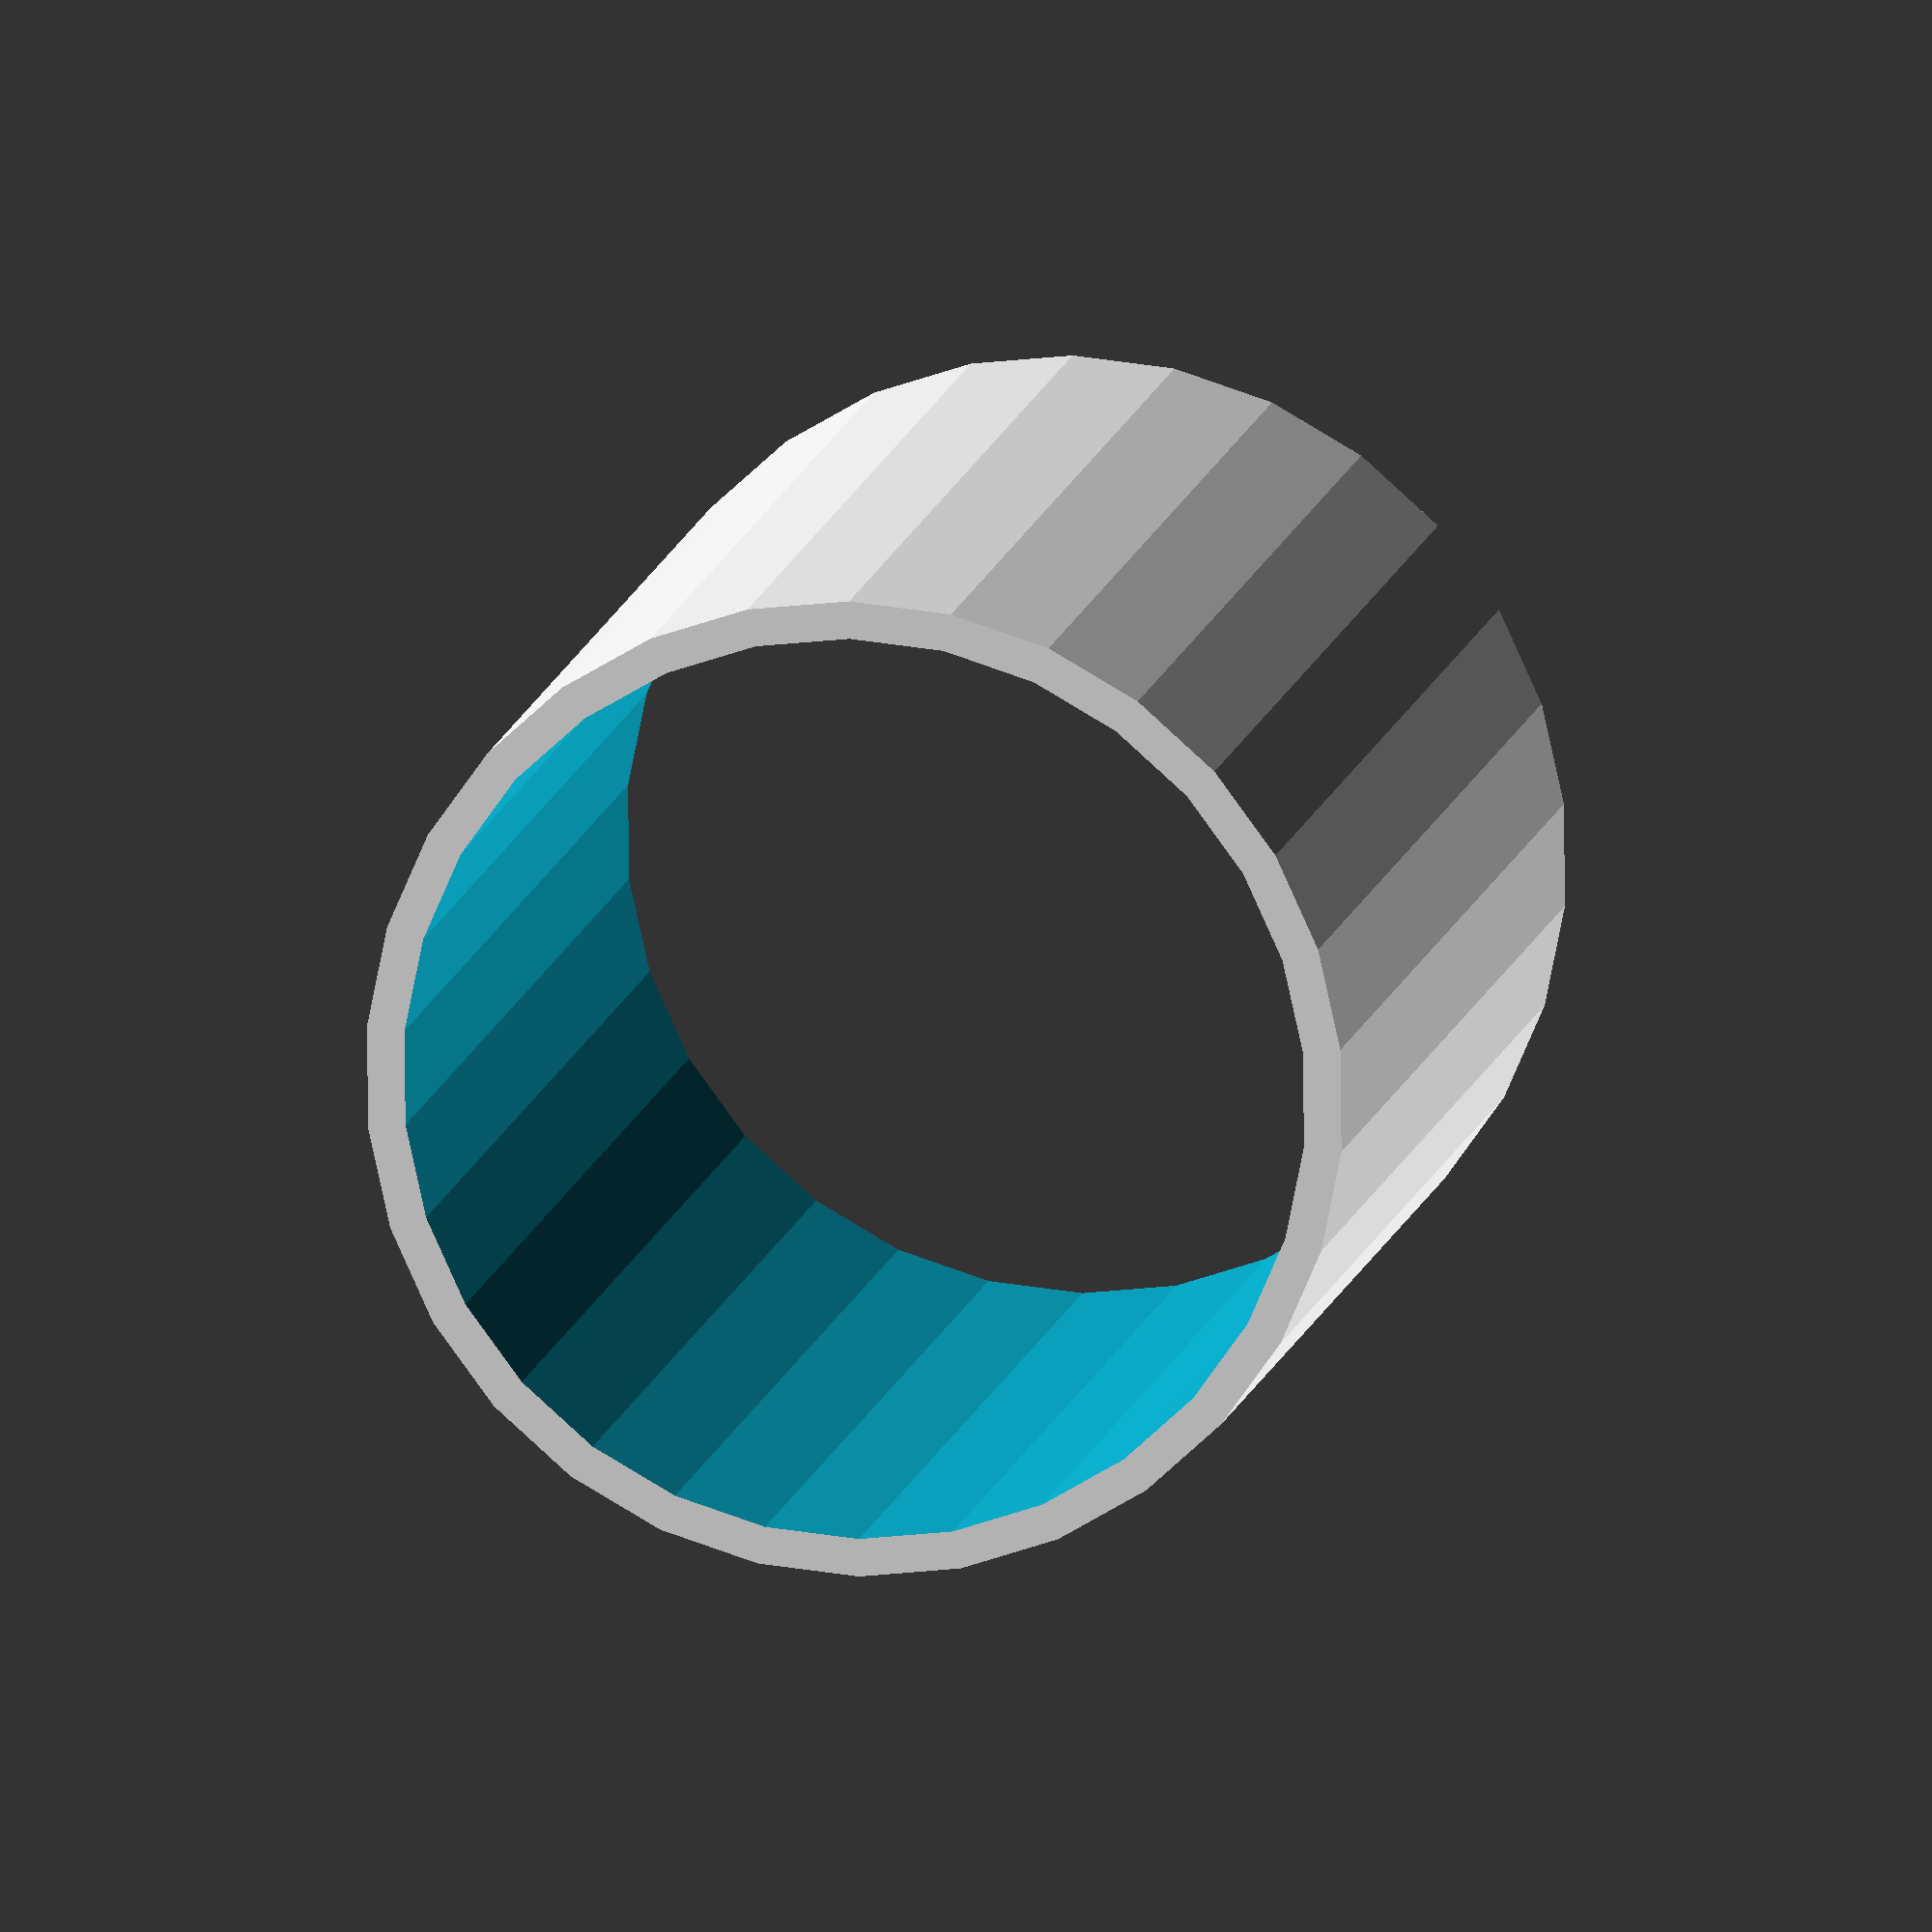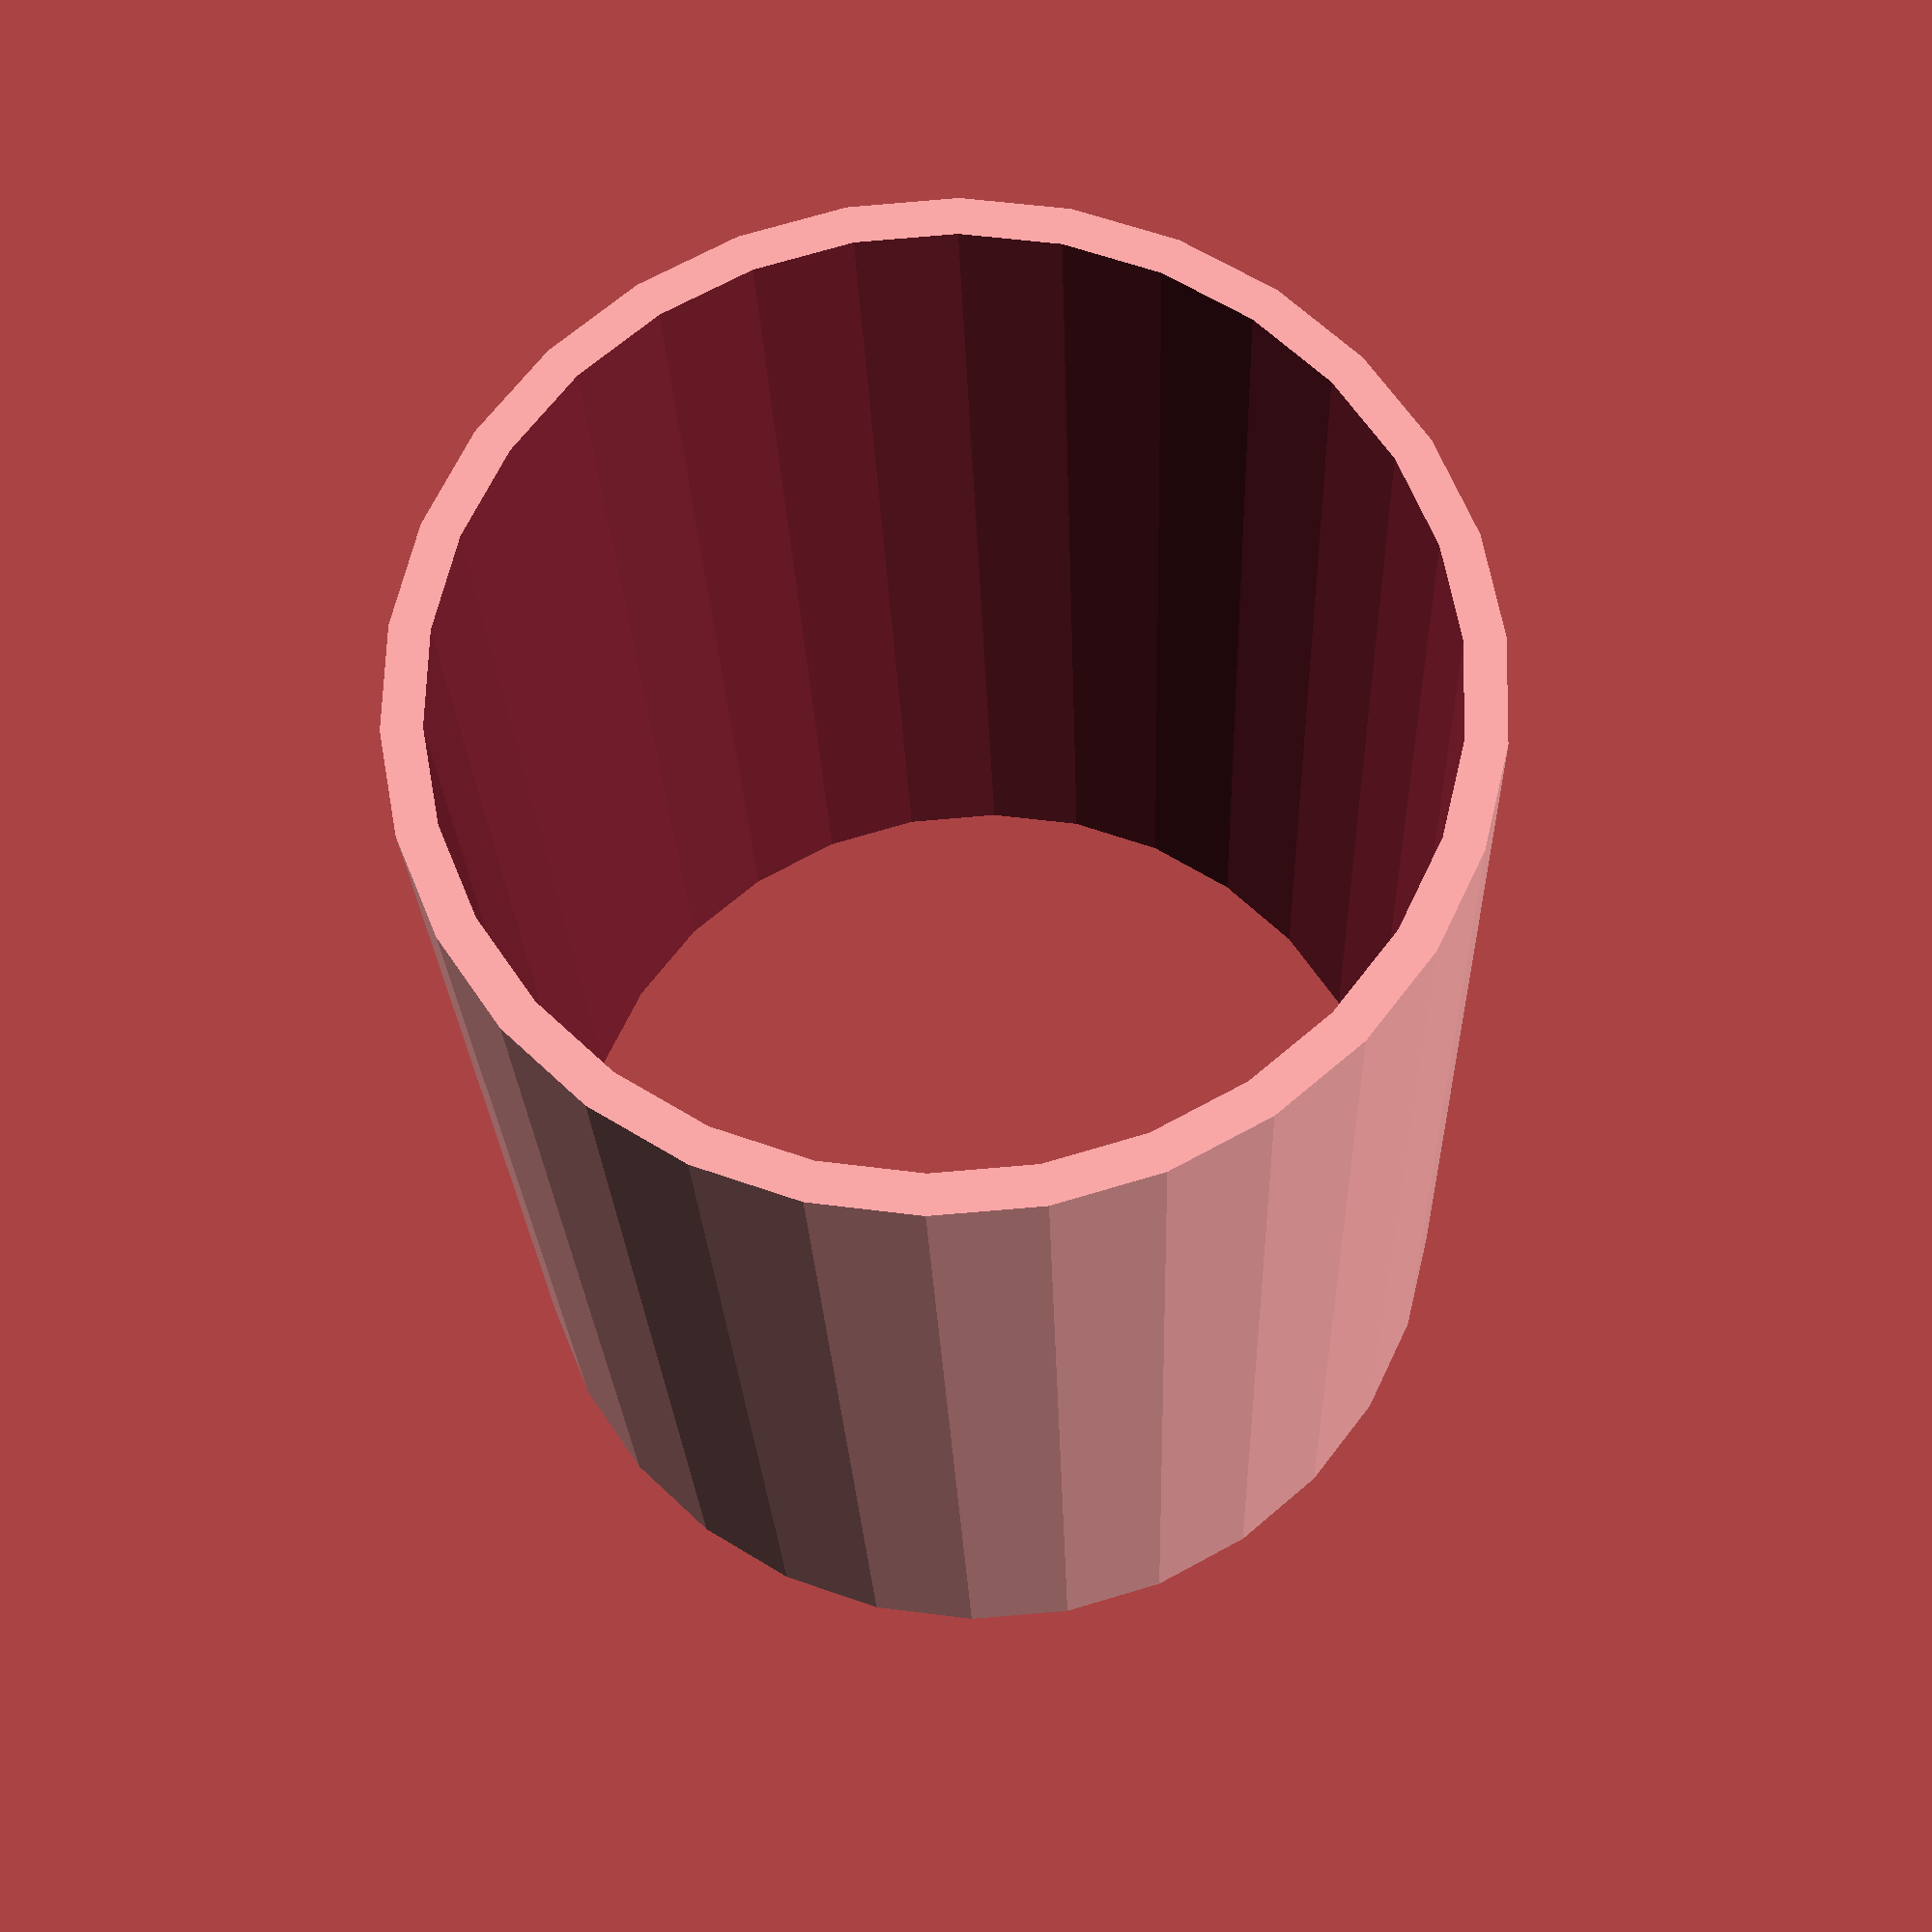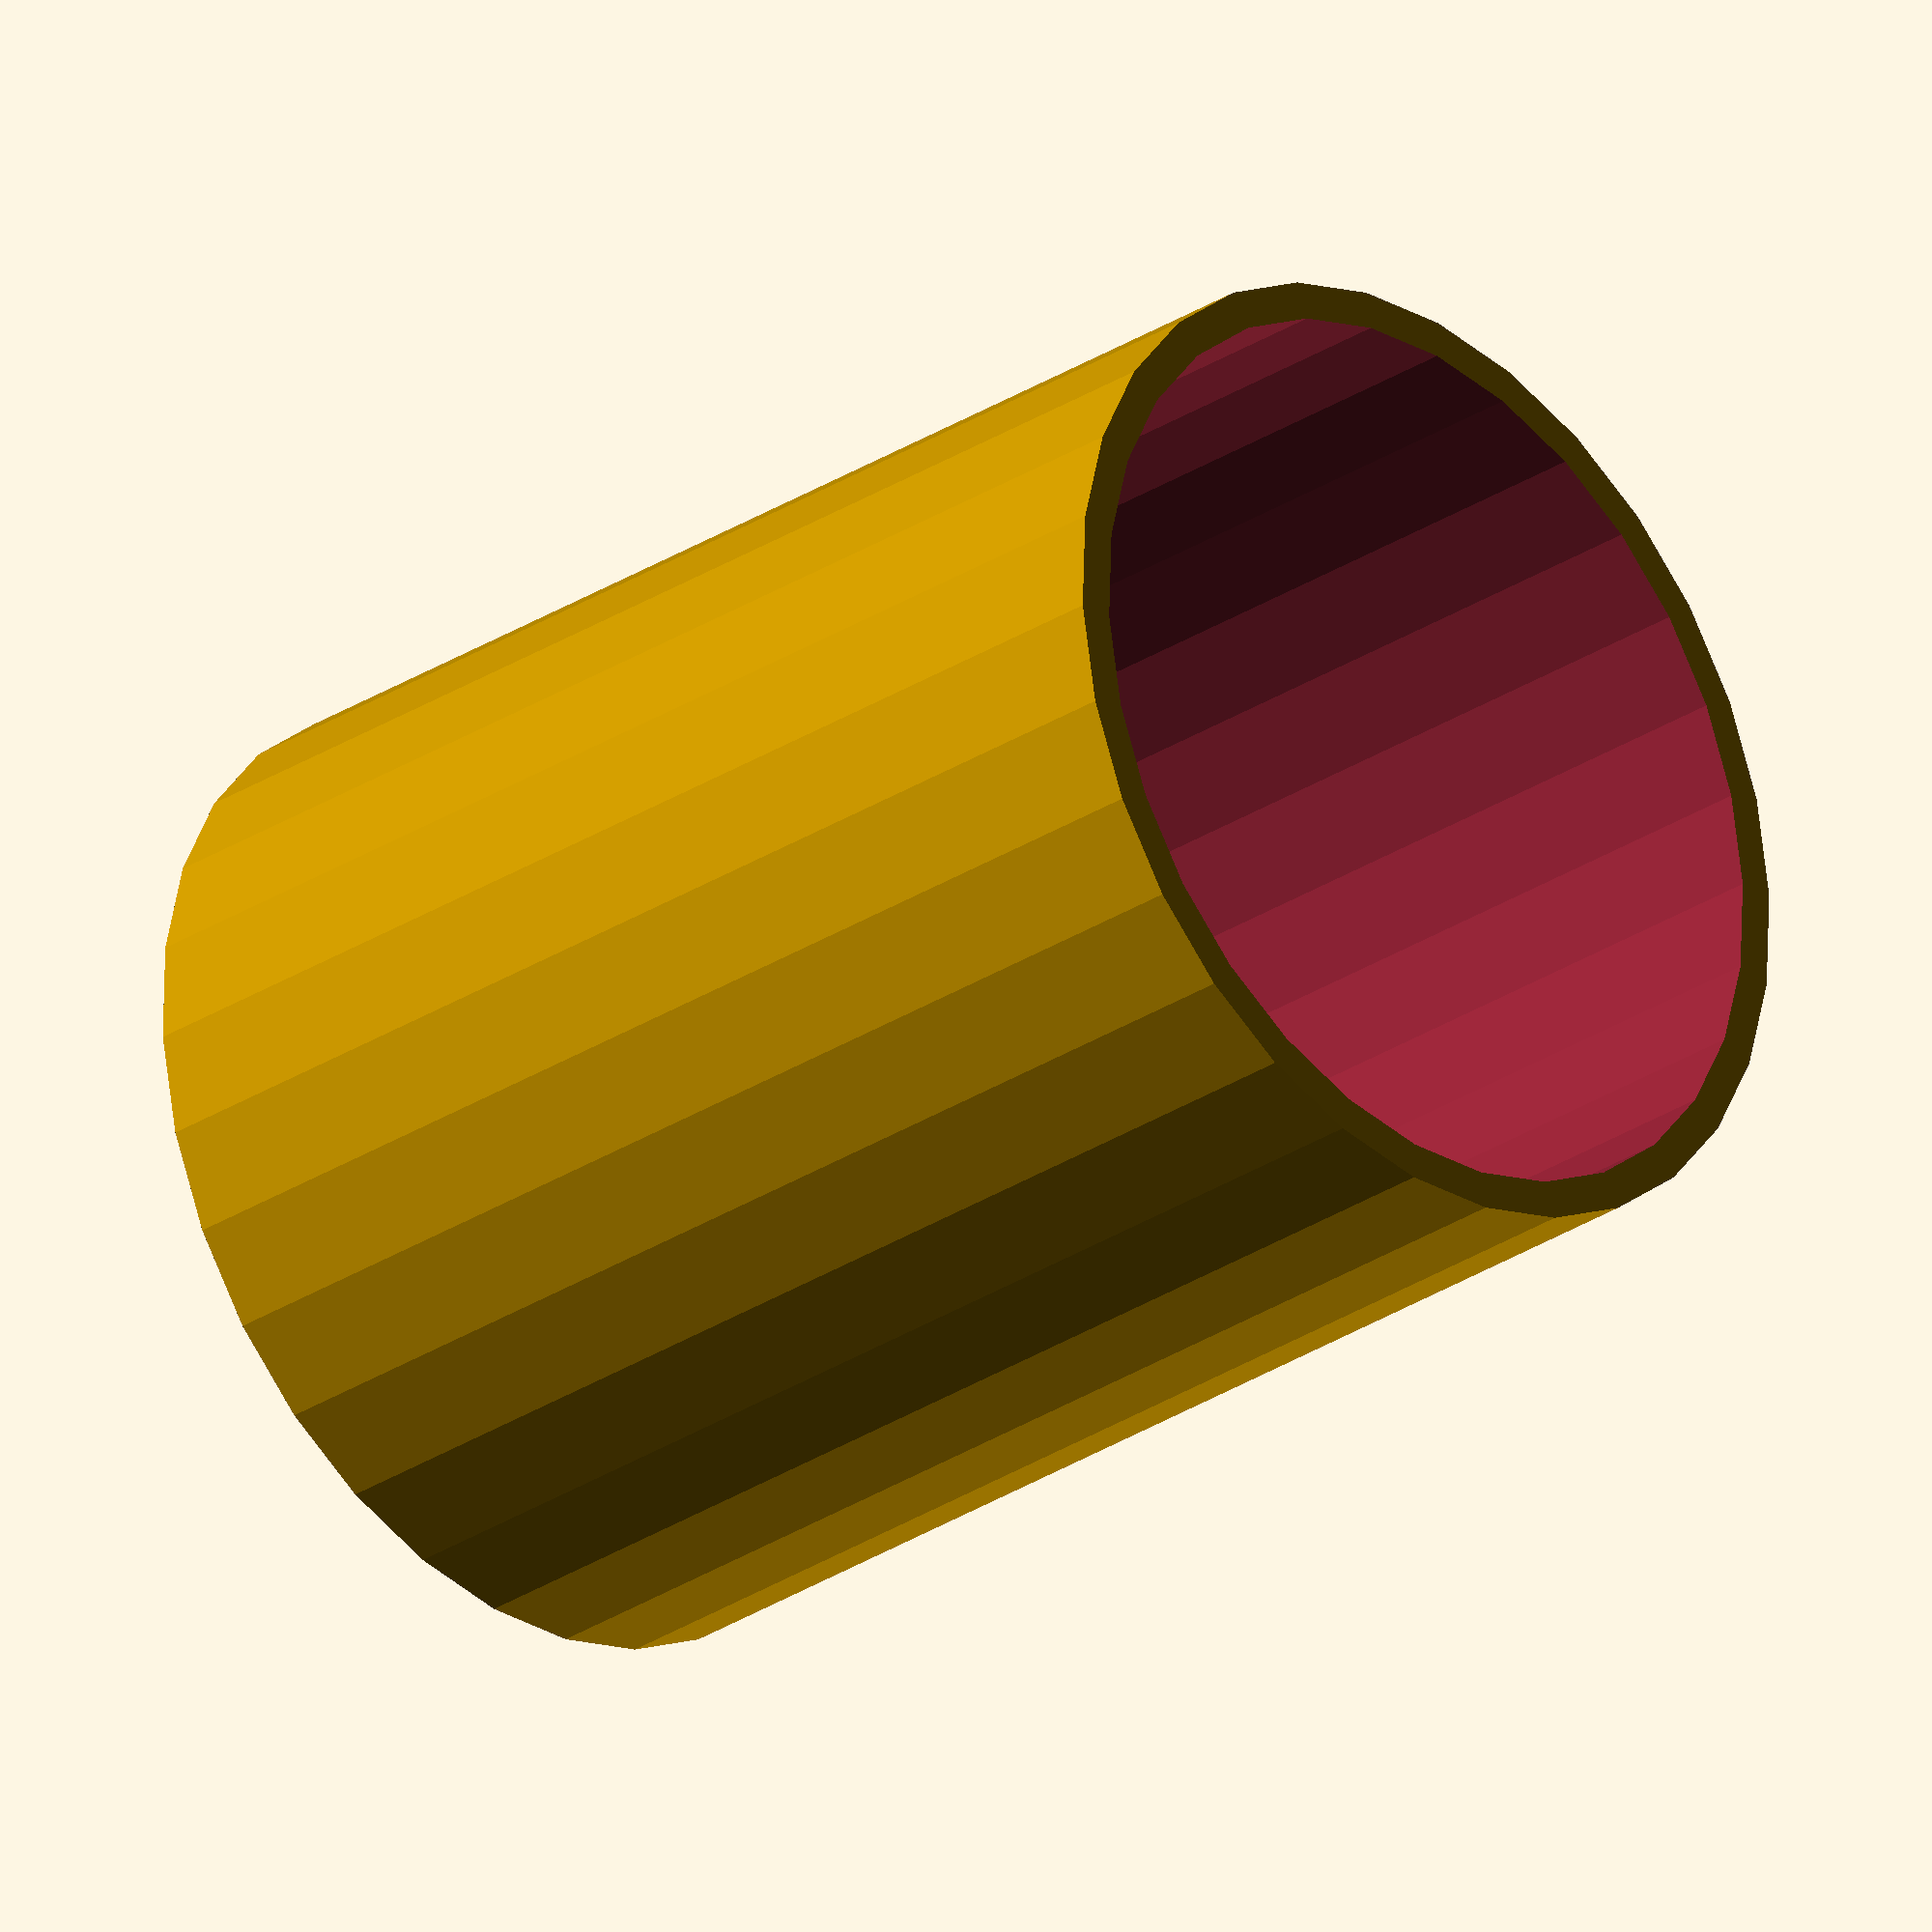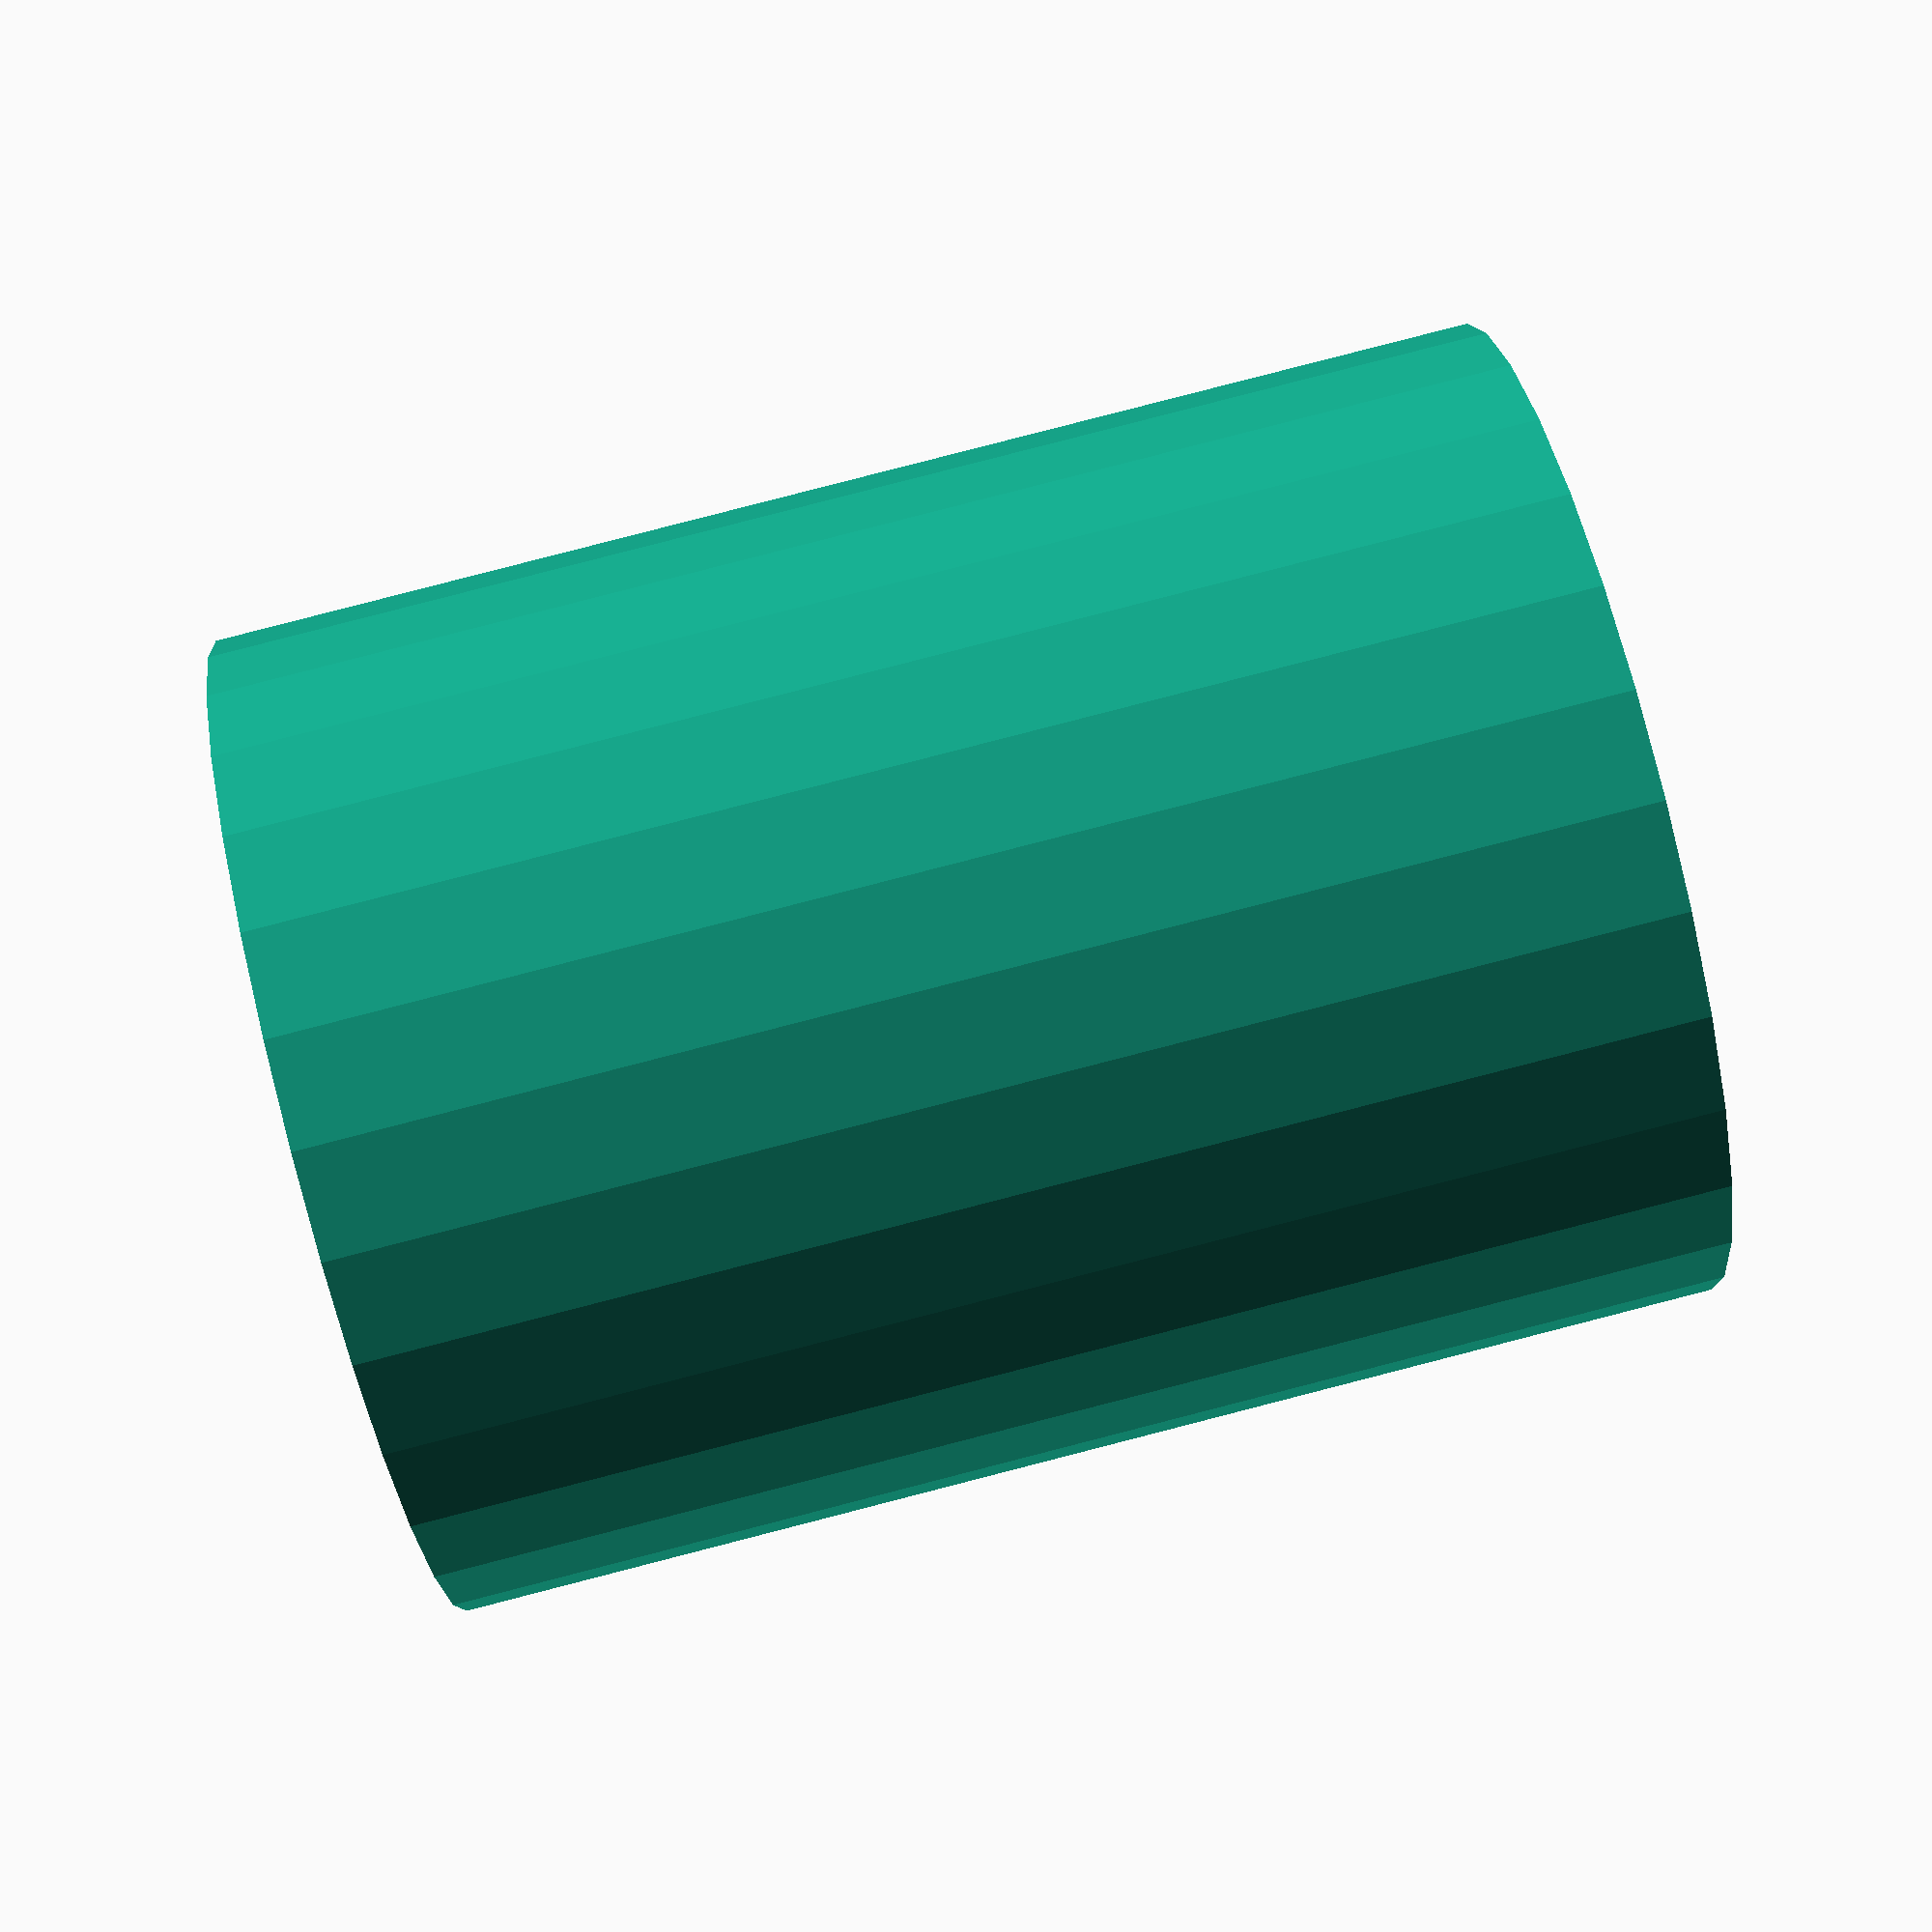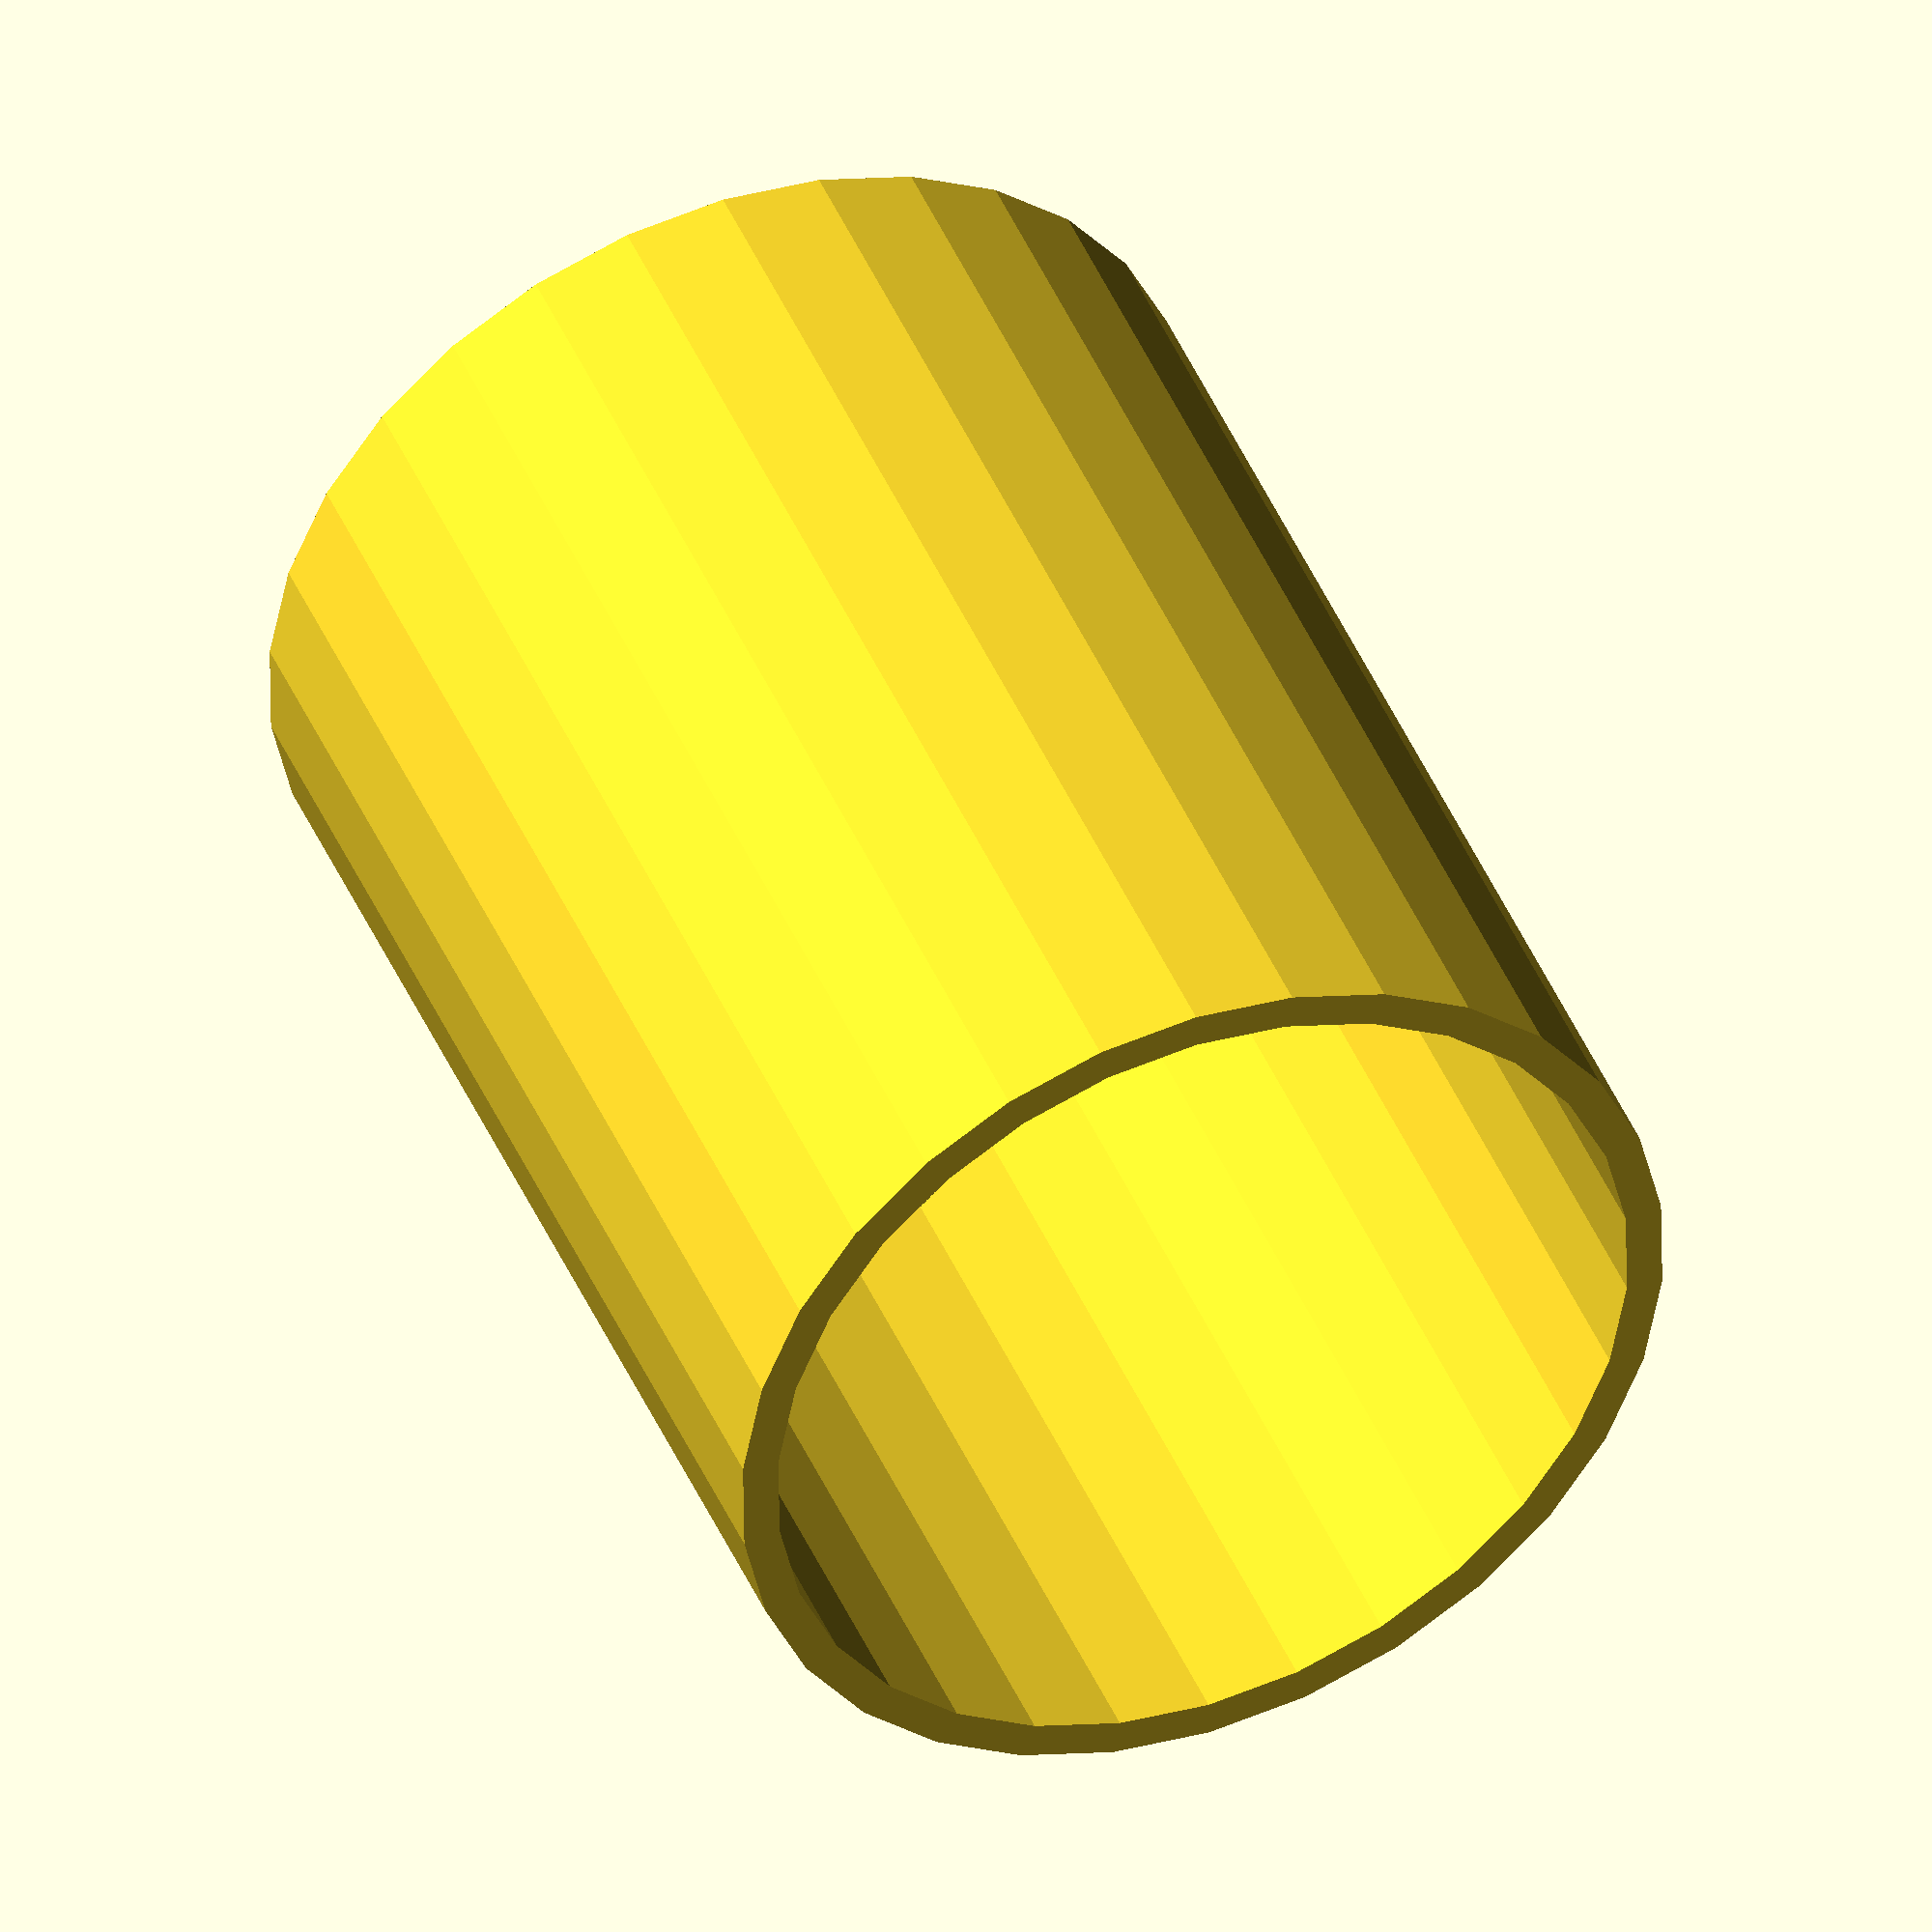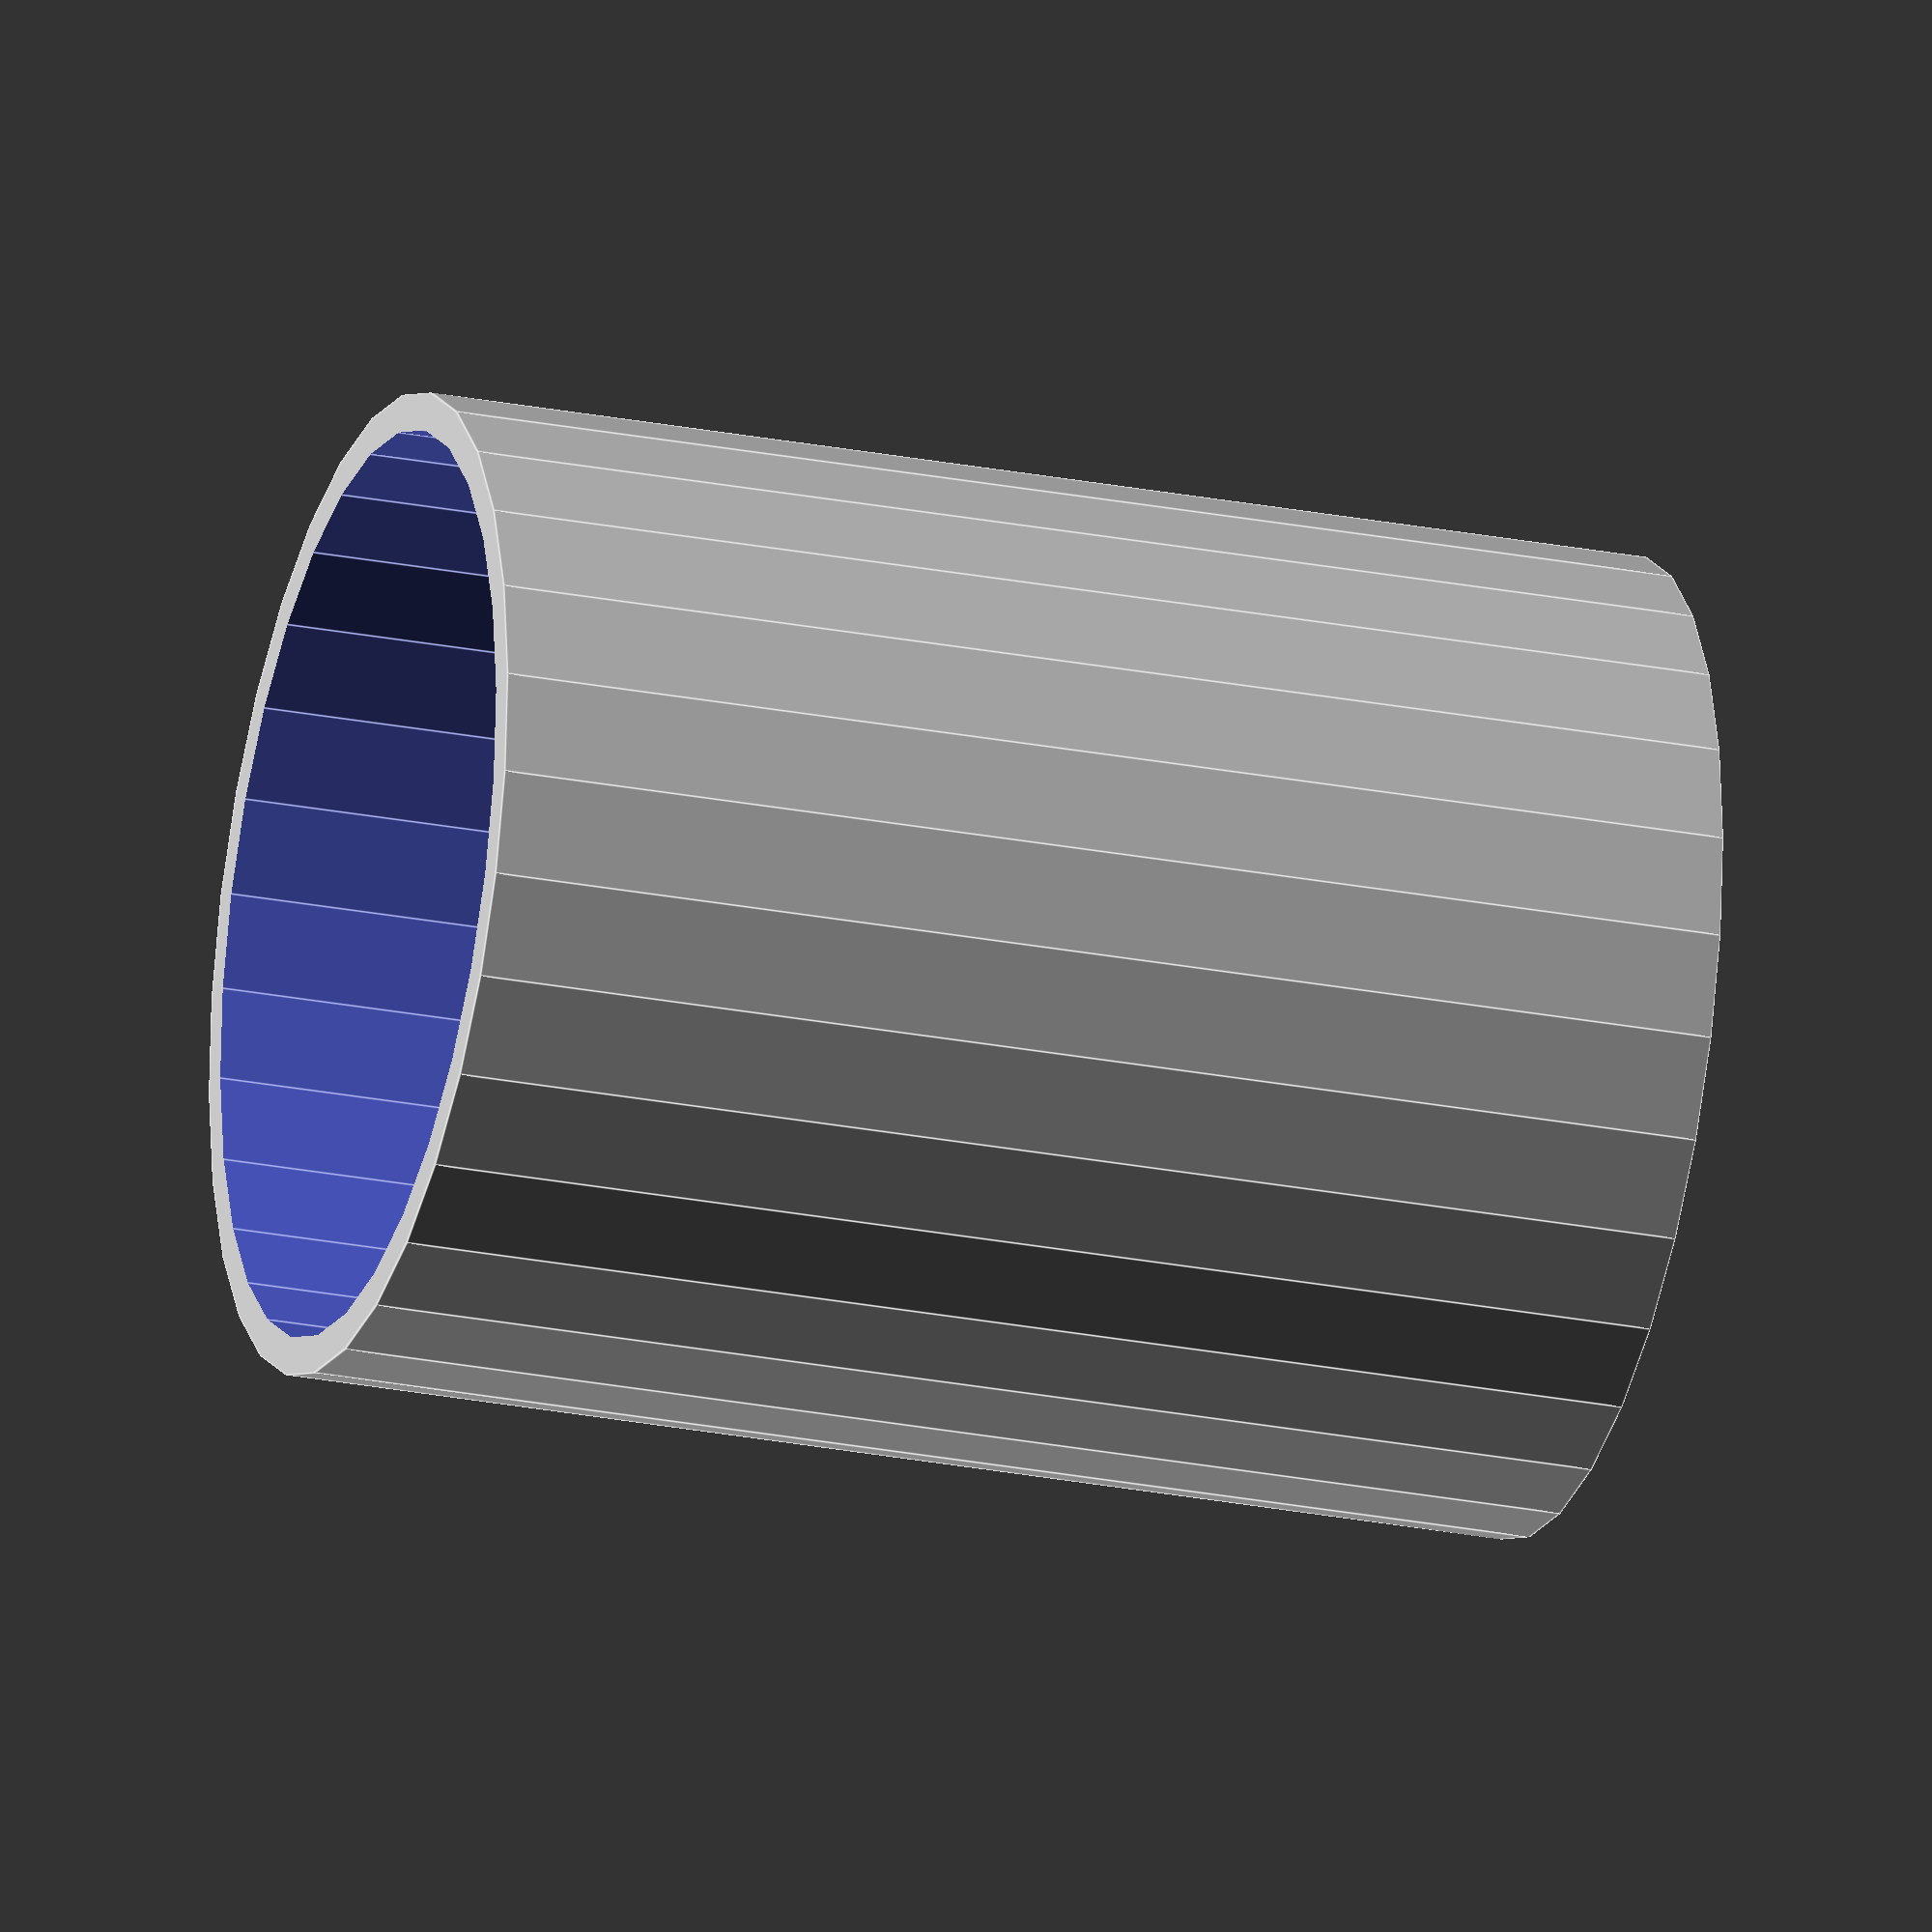
<openscad>
insideHose=39;
outsideSander=36;

union(){
    tube(50, insideHose, outsideSander);
}

module tube(height, lower, upper) {
    difference() {
        cylinder(h=height, d1=lower, d2=lower);
        translate([0, 0, -1])
        cylinder(h=height+2, d1=upper, d2=upper);
    }
}
</openscad>
<views>
elev=348.7 azim=113.4 roll=10.1 proj=o view=wireframe
elev=22.9 azim=223.6 roll=1.8 proj=p view=solid
elev=29.3 azim=340.0 roll=133.8 proj=o view=wireframe
elev=94.9 azim=348.1 roll=104.4 proj=p view=wireframe
elev=136.3 azim=281.2 roll=201.8 proj=o view=wireframe
elev=25.4 azim=95.1 roll=72.5 proj=o view=edges
</views>
